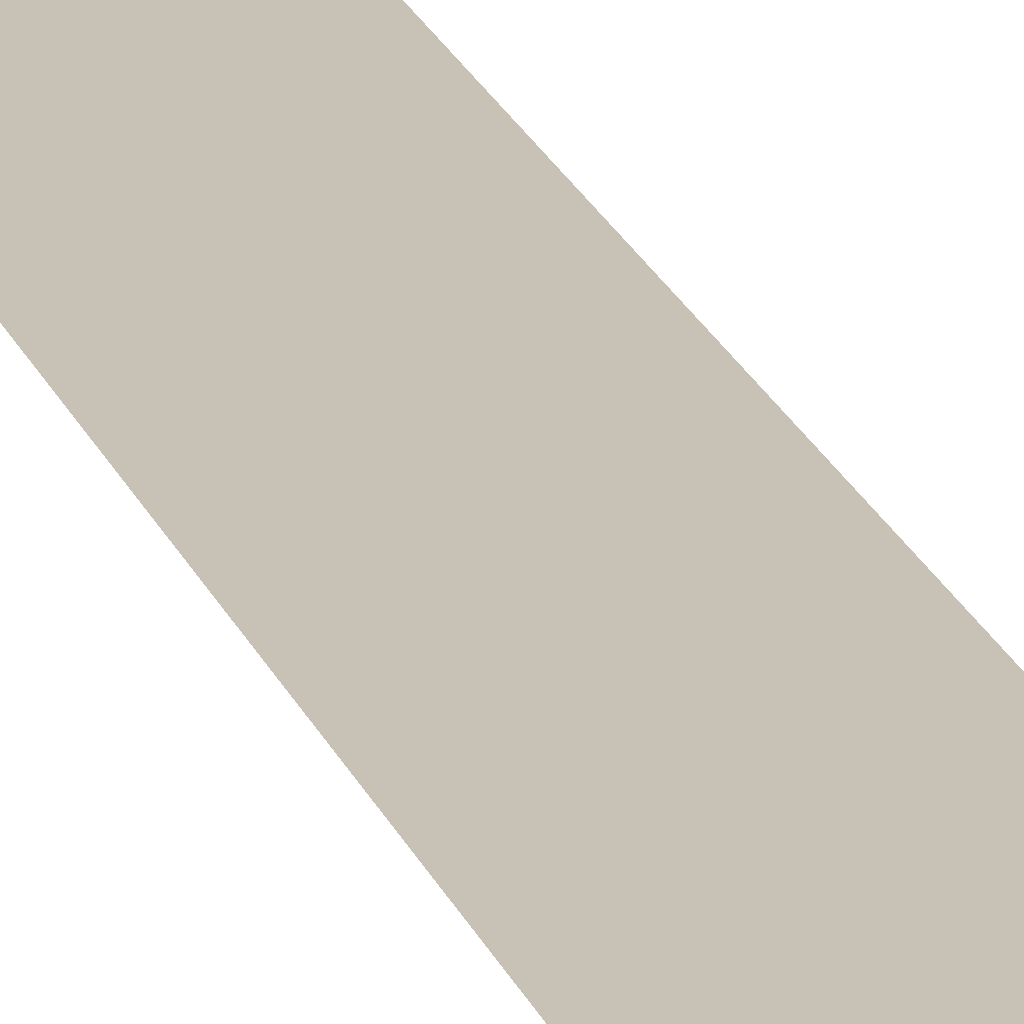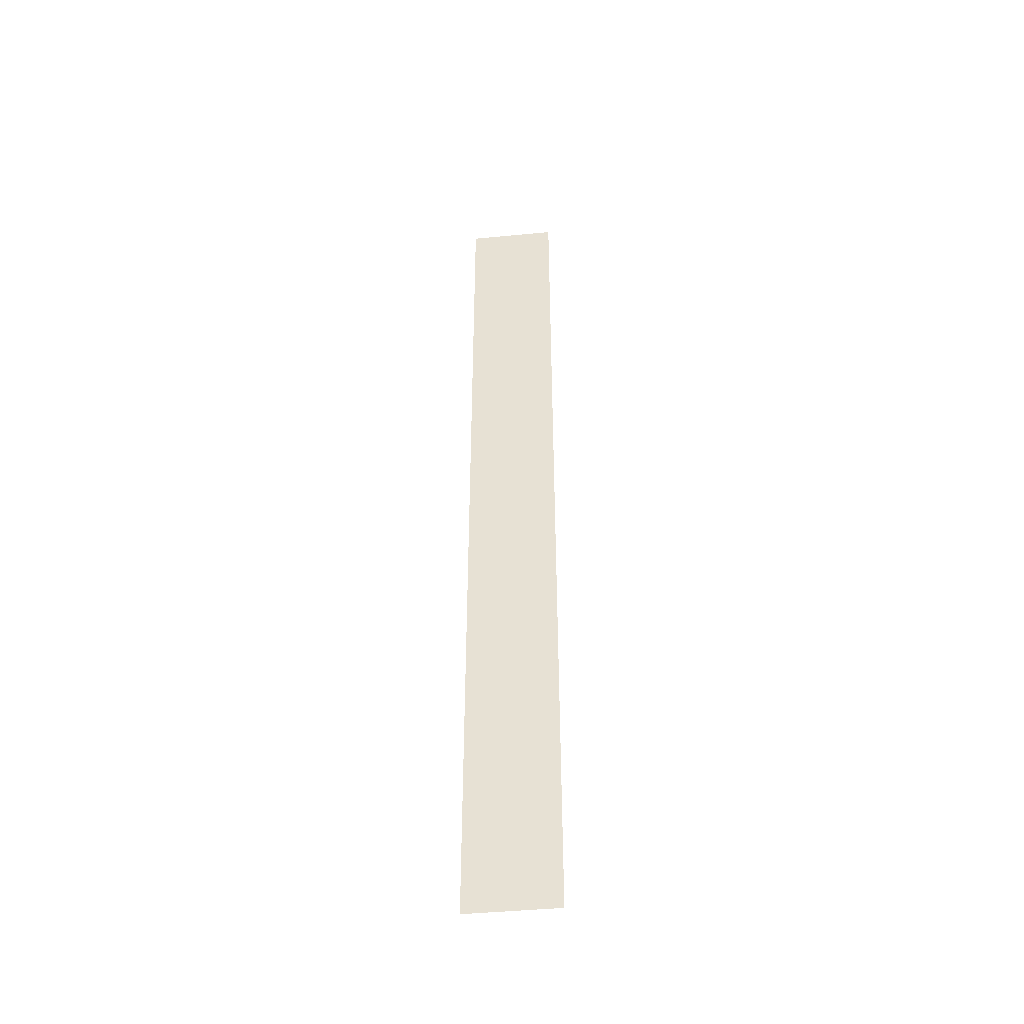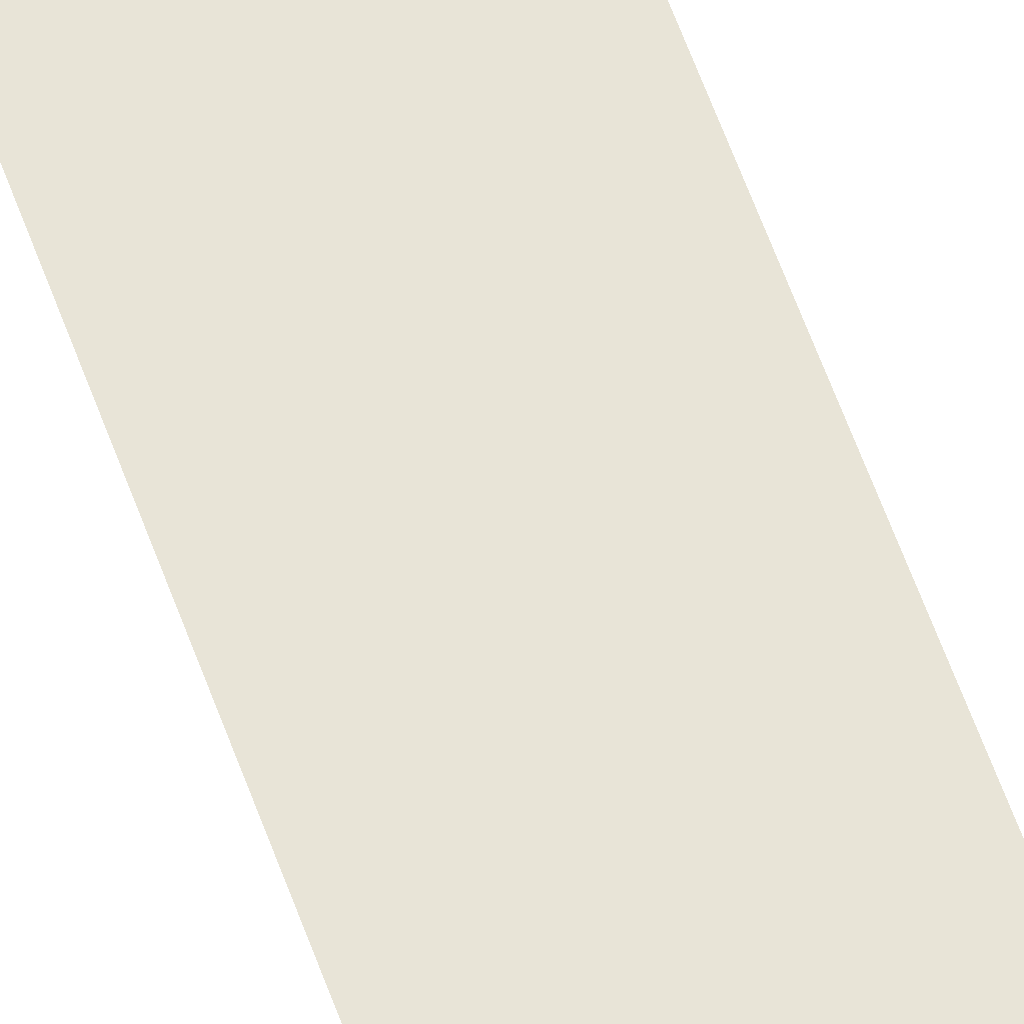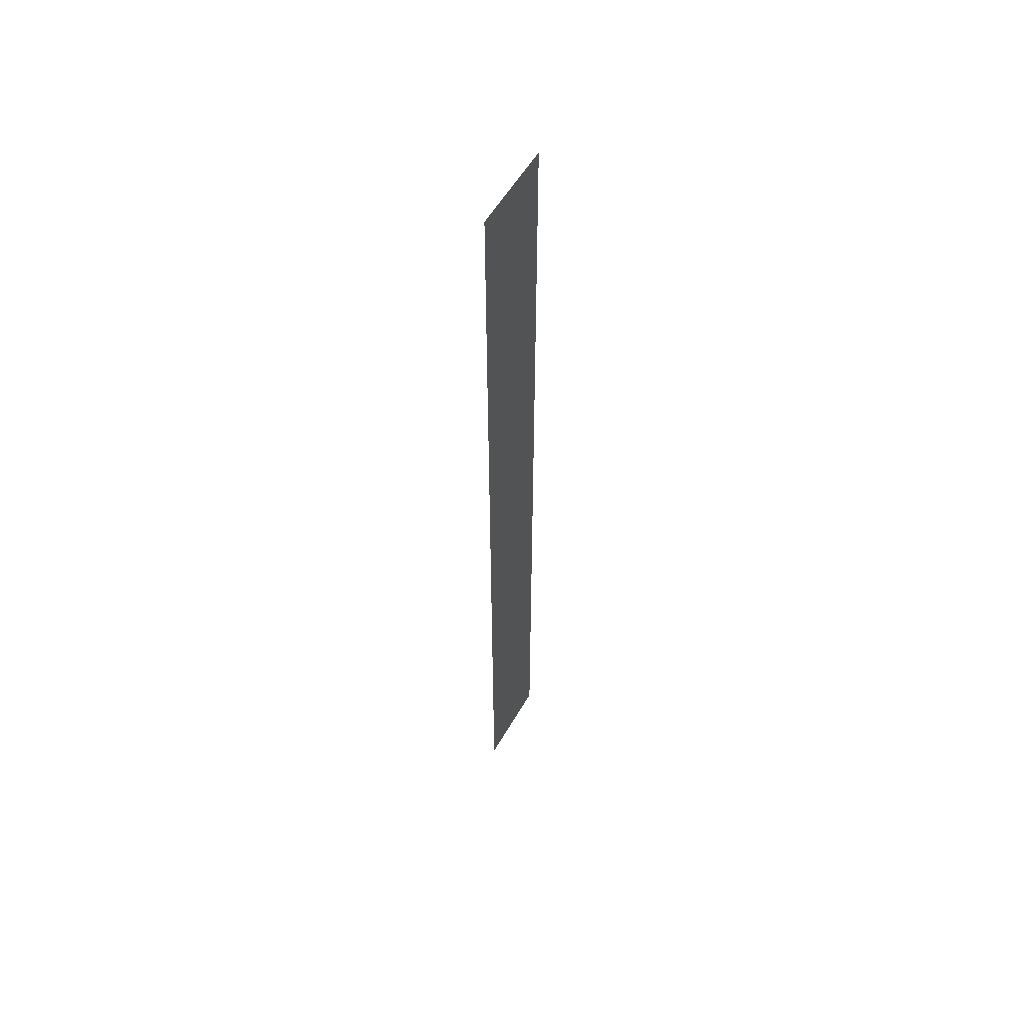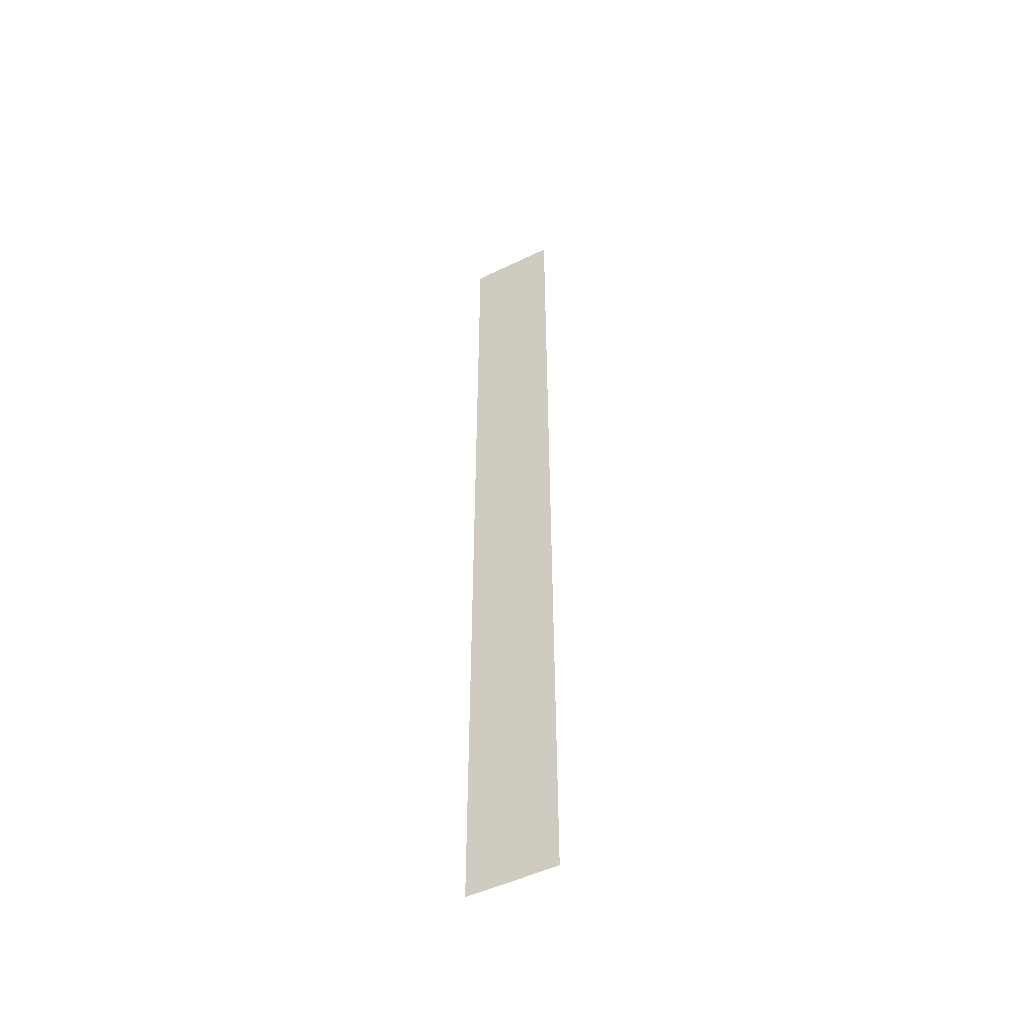
<metadata>
{"format":"obj","ext":"obj","renderer":"f3d","projection":"perspective","resolution":1024,"background":"white","views":[{"elev":19.0,"azim":-15.5,"up":"+Y"},{"elev":-44.7,"azim":-173.6,"up":"+Z"},{"elev":61.3,"azim":-19.8,"up":"+Y"},{"elev":56.2,"azim":119.7,"up":"+Z"},{"elev":-49.8,"azim":28.2,"up":"+Z"}]}
</metadata>
<code>
v  -3.238 0 32.09
v  2.762 0 32.09
v  2.762 0 16.09
v  -3.238 0 16.09
v  2.762 0 0.0868
v  -3.238 0 0.0868
v  2.762 0 -15.91
v  -3.238 0 -15.91
v  2.762 0 -31.91
v  -3.238 0 -31.91
g Plane002
f 1 2 3
f 3 4 1
f 4 3 5
f 5 6 4
f 6 5 7
f 7 8 6
f 8 7 9
f 9 10 8

</code>
